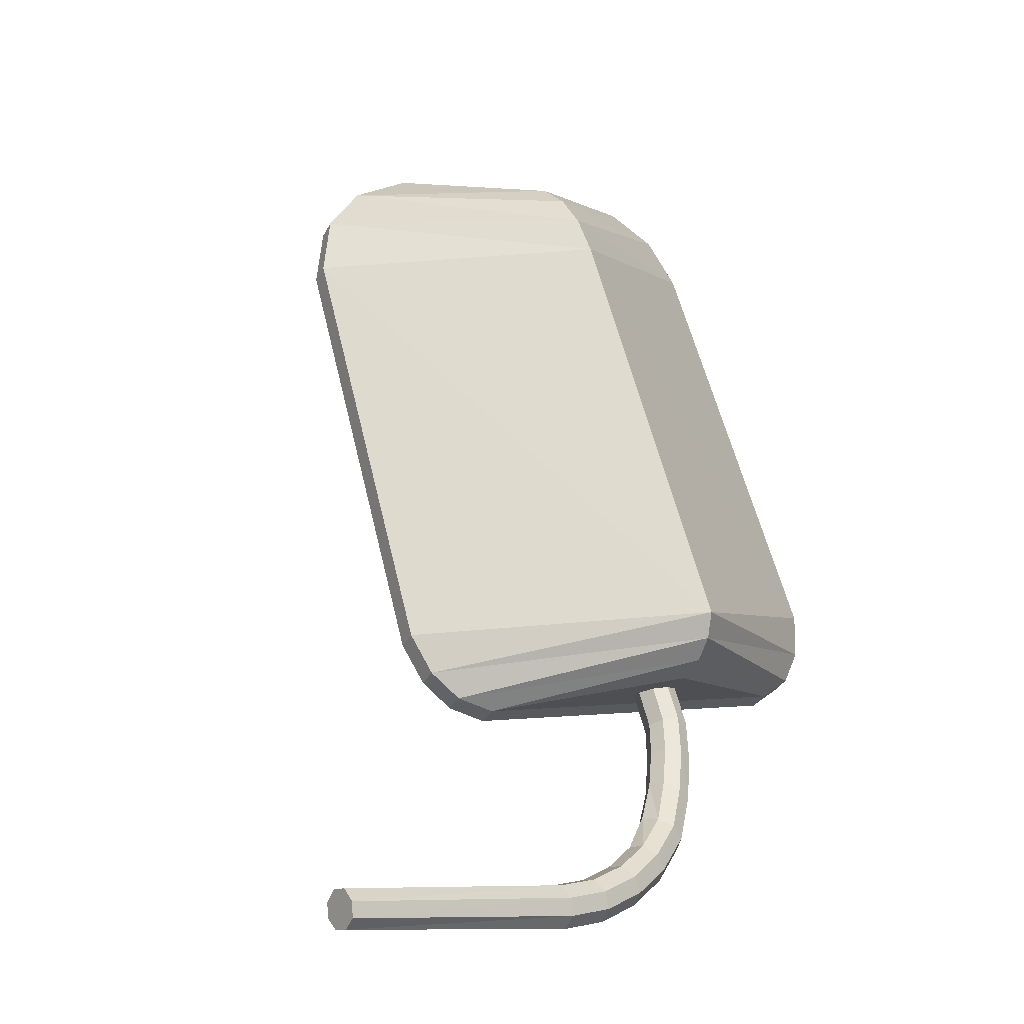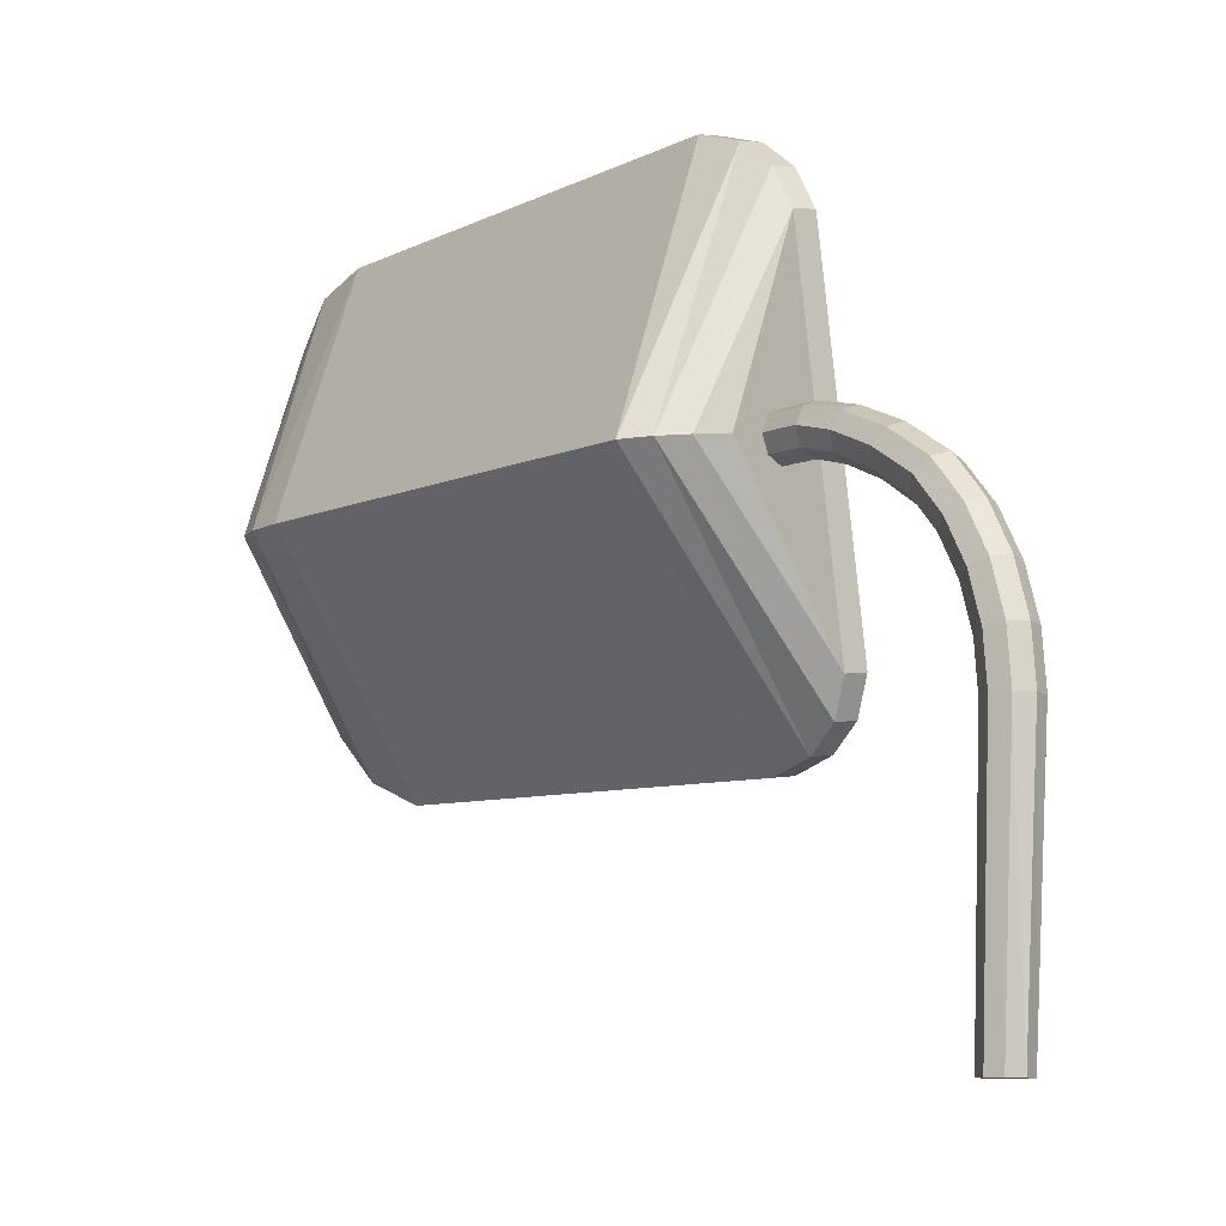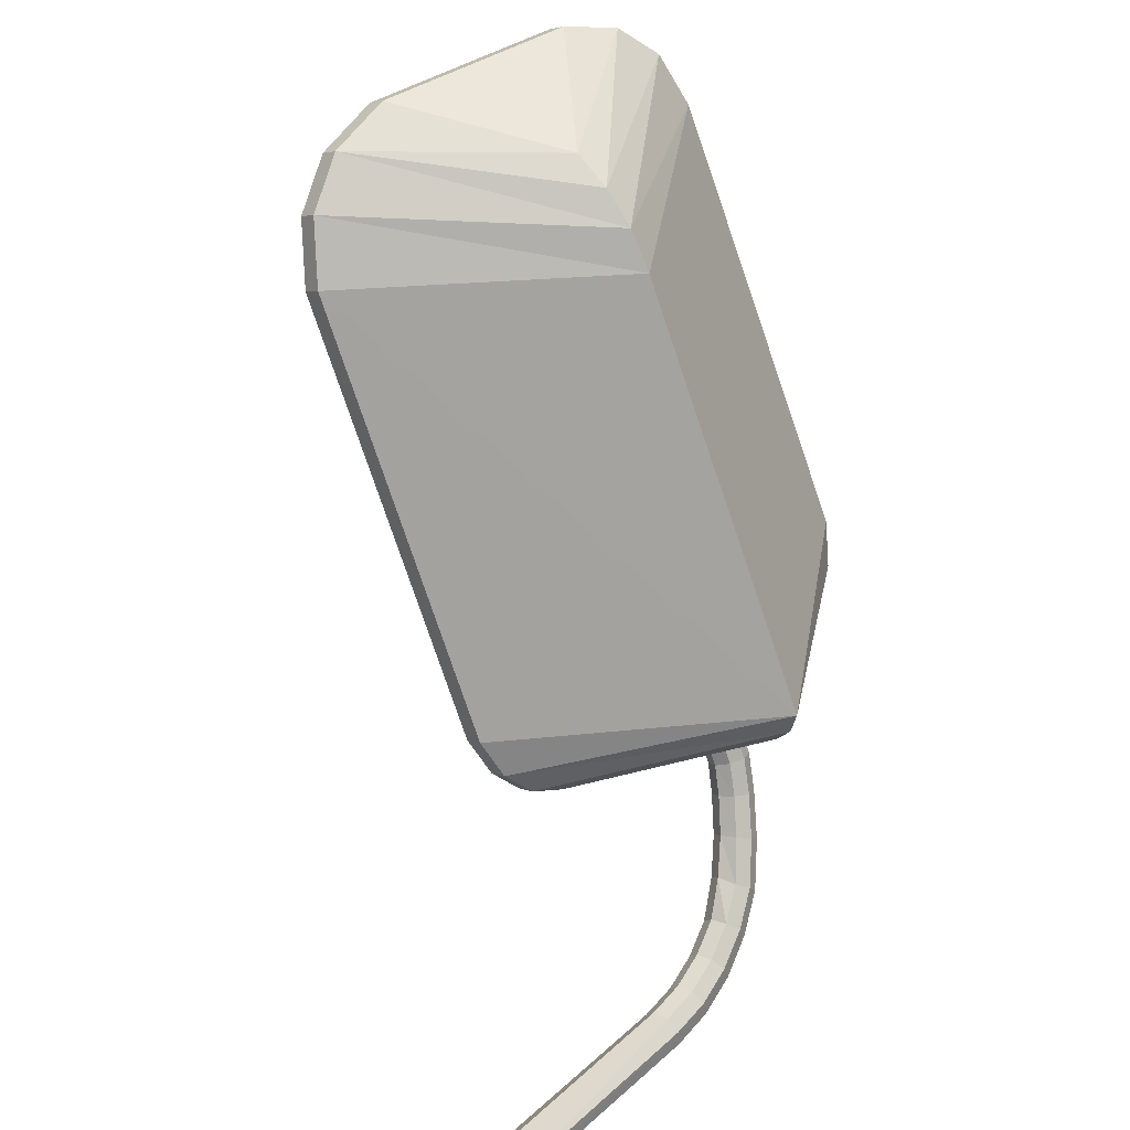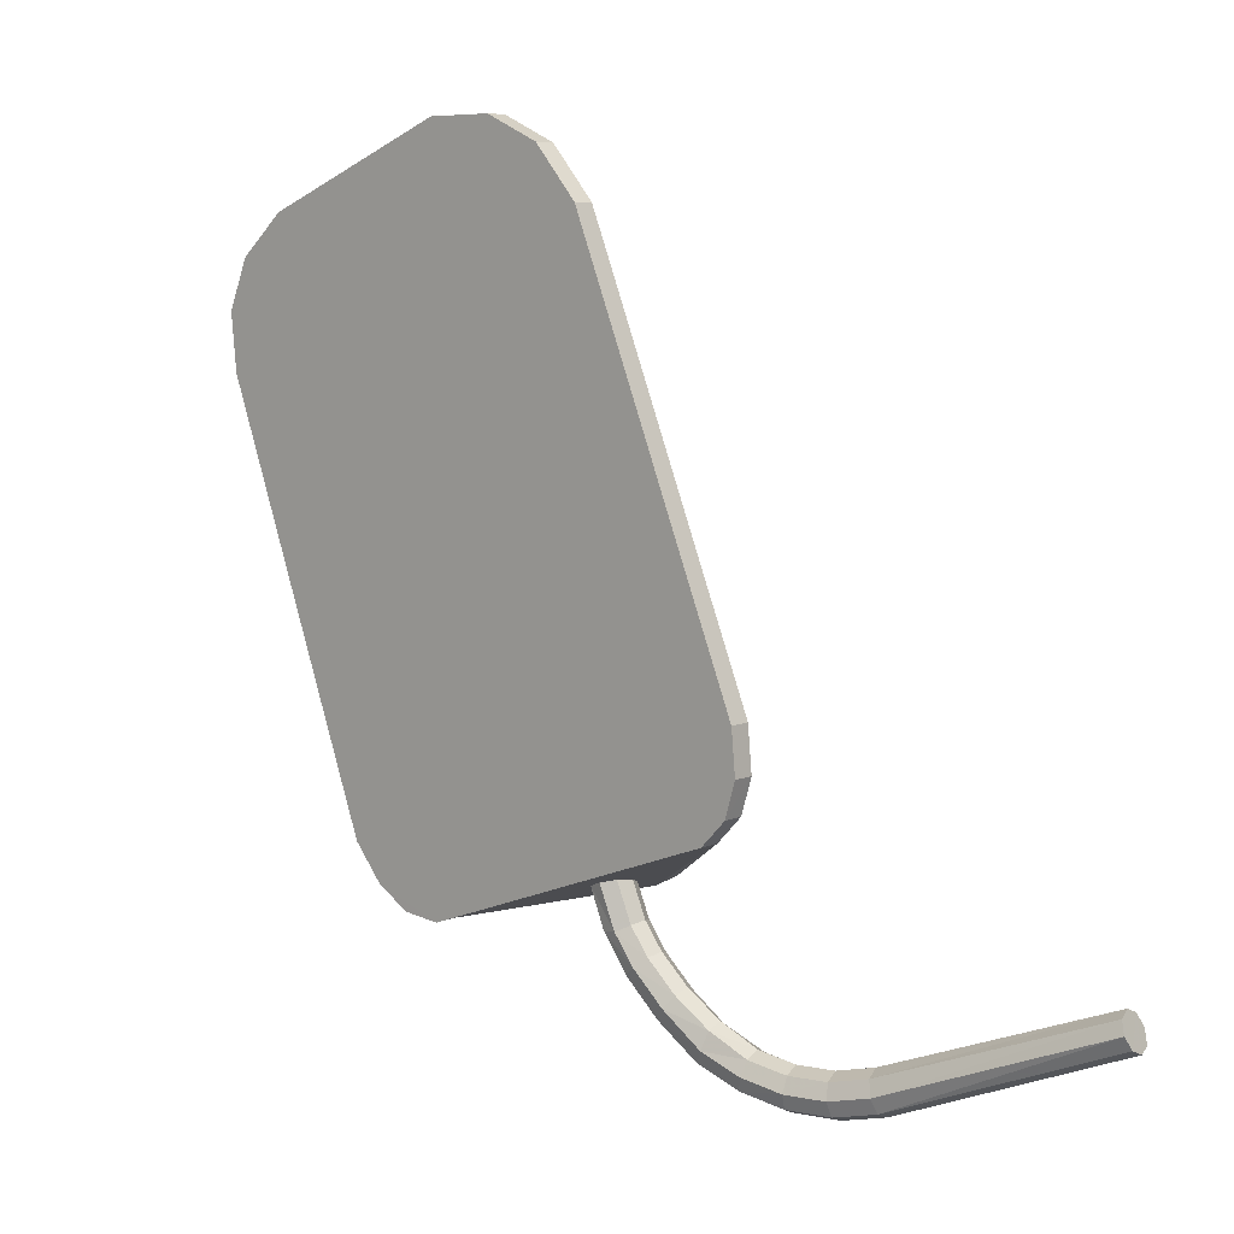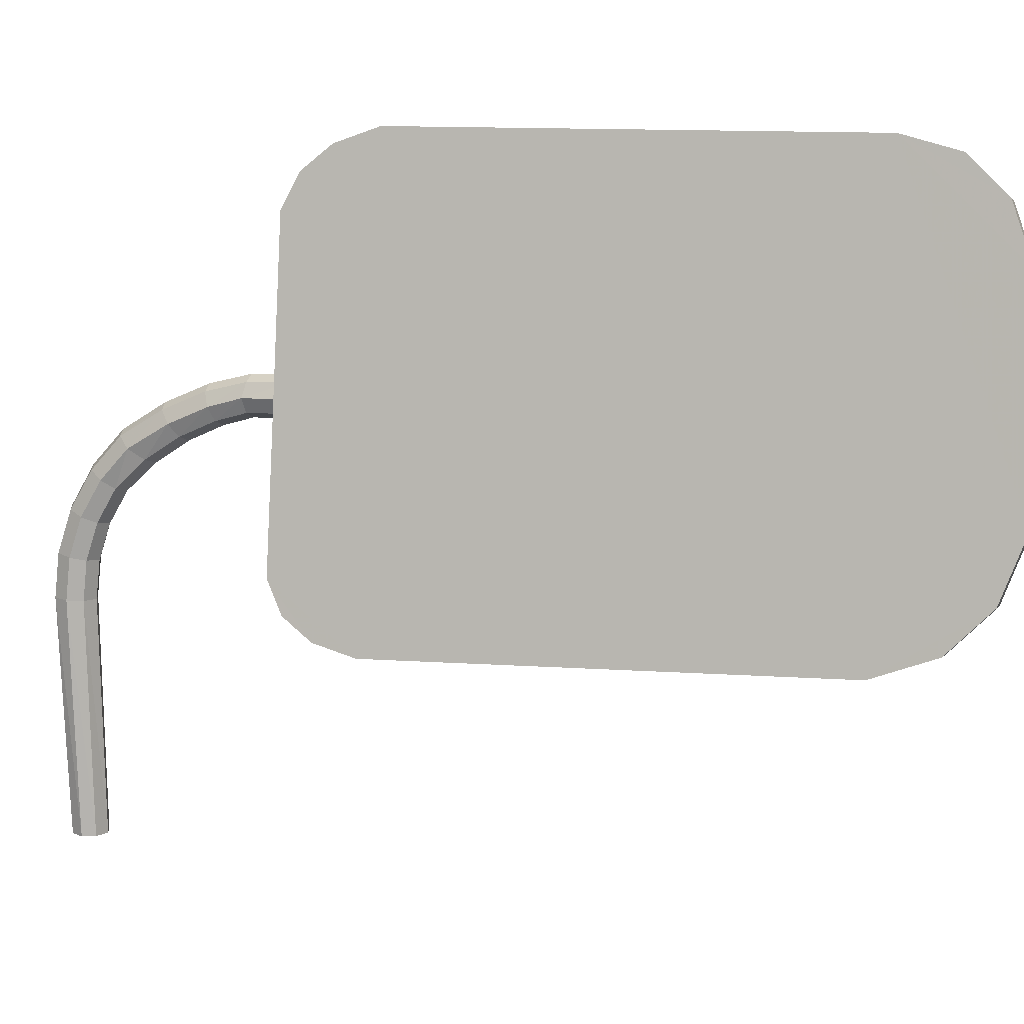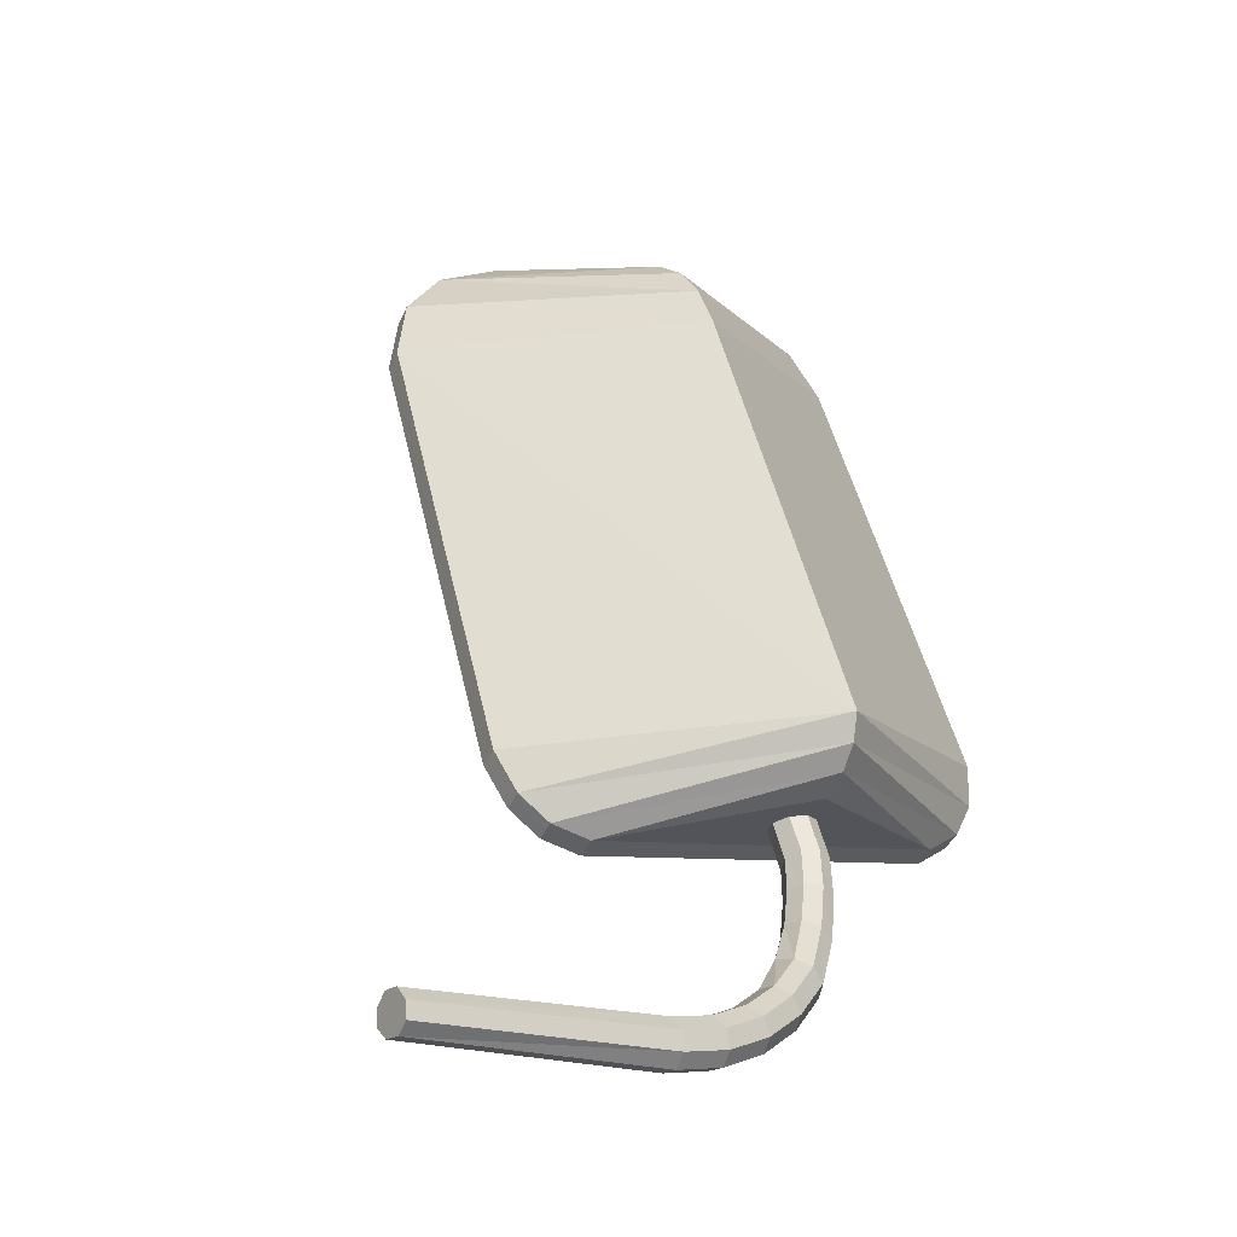
<metadata>
{"format":"obj","ext":"obj","renderer":"f3d","projection":"perspective","resolution":1024,"background":"white","views":[{"elev":-6.5,"azim":54.4,"up":"+Z"},{"elev":-8.3,"azim":116.8,"up":"+Y"},{"elev":36.7,"azim":41.7,"up":"+Z"},{"elev":-26.5,"azim":-51.6,"up":"+Z"},{"elev":8.8,"azim":-98.8,"up":"+Y"},{"elev":-15.1,"azim":55.9,"up":"+Z"}]}
</metadata>
<code>
v 0.2239 0.04186 0.1878
v 0.2228 0.03987 0.1896
v 0.2219 0.03671 0.1905
v 0.2205 0.02532 0.19
v 0.2206 0.02194 0.1887
v 0.2213 0.01965 0.1865
v 0.2226 0.01844 0.1834
v 0.233 0.01794 0.1615
v 0.2341 0.01857 0.1594
v 0.2349 0.01974 0.1581
v 0.2355 0.02148 0.1574
v 0.2375 0.03898 0.1585
v 0.2373 0.04082 0.1594
v 0.2368 0.04215 0.161
v 0.2359 0.04297 0.1631
v 0.2253 0.04268 0.1851
v 0.225 0.04172 0.1883
v 0.2238 0.03973 0.1901
v 0.2264 0.04254 0.1856
v 0.2369 0.04283 0.1636
v 0.2378 0.04201 0.1615
v 0.2384 0.04068 0.1599
v 0.2386 0.03884 0.159
v 0.2365 0.02134 0.1579
v 0.2359 0.01961 0.1586
v 0.2351 0.01843 0.1599
v 0.2341 0.0178 0.162
v 0.2237 0.0183 0.1839
v 0.2224 0.01951 0.187
v 0.2217 0.02181 0.1892
v 0.2215 0.02518 0.1905
v 0.223 0.03657 0.191
v 0.23 0.02971 0.1889
v 0.232 0.02953 0.1878
v 0.2336 0.02942 0.1863
v 0.2349 0.02935 0.1844
v 0.2454 0.02908 0.163
v 0.245 0.02916 0.1617
v 0.2441 0.02929 0.1606
v 0.2426 0.02948 0.1597
v 0.2374 0.03084 0.1637
v 0.2396 0.03089 0.1592
v 0.2404 0.03058 0.1596
v 0.2381 0.03054 0.164
v 0.2367 0.03051 0.1633
v 0.2389 0.03055 0.1588
v 0.2364 0.02973 0.1631
v 0.2387 0.02977 0.1586
v 0.2368 0.02896 0.1632
v 0.239 0.02901 0.1587
v 0.2375 0.02866 0.1635
v 0.2398 0.0287 0.1591
v 0.2382 0.02899 0.1639
v 0.2405 0.02904 0.1595
v 0.2385 0.02977 0.1641
v 0.2407 0.02982 0.1597
v 0.2415 0.03054 0.1573
v 0.2418 0.02978 0.1576
v 0.2407 0.03085 0.1571
v 0.2399 0.03052 0.1568
v 0.2397 0.02974 0.1566
v 0.24 0.02898 0.1568
v 0.2407 0.02867 0.1572
v 0.2414 0.029 0.1575
v 0.2426 0.02929 0.1559
v 0.2424 0.03002 0.1555
v 0.2417 0.03031 0.1551
v 0.2409 0.02999 0.1548
v 0.2405 0.02925 0.1549
v 0.2407 0.02852 0.1553
v 0.2414 0.02823 0.1557
v 0.2422 0.02855 0.156
v 0.2436 0.02835 0.1539
v 0.2435 0.02902 0.1534
v 0.2428 0.02928 0.1529
v 0.242 0.02899 0.1527
v 0.2415 0.02831 0.153
v 0.2416 0.02765 0.1535
v 0.2422 0.02739 0.154
v 0.2431 0.02768 0.1542
v 0.2446 0.02702 0.152
v 0.2446 0.02759 0.1514
v 0.244 0.02782 0.1508
v 0.2431 0.02756 0.1506
v 0.2426 0.02698 0.151
v 0.2425 0.02642 0.1518
v 0.2431 0.02619 0.1524
v 0.2441 0.02644 0.1523
v 0.2454 0.02535 0.1506
v 0.2448 0.02489 0.1511
v 0.2454 0.0258 0.1499
v 0.2448 0.02598 0.1493
v 0.2439 0.02577 0.1492
v 0.2433 0.02531 0.1496
v 0.2433 0.02486 0.1503
v 0.2439 0.02469 0.1509
v 0.2453 0.02309 0.1501
v 0.2444 0.02294 0.15
v 0.2459 0.02341 0.1496
v 0.246 0.02372 0.1488
v 0.2454 0.02384 0.1482
v 0.2445 0.02369 0.1481
v 0.2439 0.02337 0.1486
v 0.2439 0.02306 0.1494
v 0.2448 0.02103 0.1495
v 0.2442 0.02108 0.1488
v 0.2456 0.02111 0.1495
v 0.2463 0.02128 0.149
v 0.2463 0.02144 0.1481
v 0.2458 0.0215 0.1475
v 0.2449 0.02141 0.1474
v 0.2443 0.02124 0.1479
v 0.2443 0.01897 0.1486
v 0.2444 0.01901 0.1477
v 0.2449 0.01896 0.1493
v 0.2458 0.019 0.1493
v 0.2464 0.01905 0.1487
v 0.2465 0.01909 0.1479
v 0.2459 0.0191 0.1472
v 0.2451 0.01906 0.1472
v 0.2447 0.006496 0.1482
v 0.2446 0.006494 0.1489
v 0.2452 0.006506 0.1495
v 0.246 0.006524 0.1496
v 0.2467 0.006537 0.1491
v 0.2467 0.006538 0.1483
v 0.2462 0.006526 0.1478
v 0.2453 0.006509 0.1477
f 2 16 1
f 2 3 16
f 3 4 16
f 4 5 7
f 5 6 7
f 4 7 16
f 7 8 15
f 8 9 11
f 9 10 11
f 8 11 12
f 8 12 15
f 12 13 14
f 12 14 15
f 7 15 16
f 17 18 1
f 1 18 2
f 19 17 16
f 16 17 1
f 20 19 16
f 15 20 16
f 21 20 15
f 14 21 15
f 22 21 14
f 13 22 14
f 23 13 12
f 23 22 13
f 24 12 11
f 24 23 12
f 25 11 10
f 25 24 11
f 26 10 9
f 26 25 10
f 27 9 8
f 27 26 9
f 28 27 7
f 7 27 8
f 29 28 6
f 6 28 7
f 30 29 5
f 5 29 6
f 31 30 4
f 4 30 5
f 32 31 3
f 3 31 4
f 18 32 2
f 2 32 3
f 18 33 32
f 33 18 34
f 34 18 17
f 34 17 35
f 35 17 19
f 35 19 36
f 36 19 20
f 36 20 37
f 21 37 20
f 37 21 38
f 38 21 22
f 38 22 39
f 23 39 22
f 23 40 39
f 40 23 24
f 24 39 40
f 25 39 24
f 38 39 25
f 25 26 38
f 37 38 26
f 37 26 27
f 28 37 27
f 28 36 37
f 29 36 28
f 29 35 36
f 30 35 29
f 30 34 35
f 33 34 30
f 33 30 31
f 33 31 32
f 42 43 44
f 41 42 44
f 46 42 45
f 45 42 41
f 48 46 47
f 47 46 45
f 50 48 49
f 49 48 47
f 52 50 51
f 51 50 49
f 54 51 53
f 54 52 51
f 56 54 53
f 55 56 53
f 43 56 55
f 44 43 55
f 57 58 43
f 43 58 56
f 43 59 57
f 43 42 59
f 60 59 46
f 46 59 42
f 46 61 60
f 46 48 61
f 62 48 50
f 62 61 48
f 63 50 52
f 63 62 50
f 64 63 54
f 54 63 52
f 58 64 56
f 56 64 54
f 64 58 65
f 58 66 65
f 58 57 66
f 57 67 66
f 57 59 67
f 68 67 60
f 60 67 59
f 60 69 68
f 60 61 69
f 61 70 69
f 61 62 70
f 62 71 70
f 62 63 71
f 63 72 71
f 63 64 72
f 64 65 72
f 72 65 73
f 65 74 73
f 65 66 74
f 66 75 74
f 66 67 75
f 67 76 75
f 67 68 76
f 77 68 69
f 77 76 68
f 69 78 77
f 69 70 78
f 70 79 78
f 70 71 79
f 71 80 79
f 71 72 80
f 72 73 80
f 80 73 81
f 73 82 81
f 73 74 82
f 74 83 82
f 74 75 83
f 75 84 83
f 75 76 84
f 76 85 84
f 76 77 85
f 77 86 85
f 77 78 86
f 78 87 86
f 78 79 87
f 79 88 87
f 79 80 88
f 80 81 88
f 89 90 81
f 81 90 88
f 91 89 82
f 82 89 81
f 92 91 83
f 83 91 82
f 93 83 84
f 93 92 83
f 94 84 85
f 94 93 84
f 85 95 94
f 85 86 95
f 86 96 95
f 86 87 96
f 87 90 96
f 87 88 90
f 97 98 90
f 90 98 96
f 99 97 89
f 89 97 90
f 100 99 91
f 91 99 89
f 101 100 92
f 92 100 91
f 102 92 93
f 102 101 92
f 103 93 94
f 103 102 93
f 104 94 95
f 104 103 94
f 98 104 95
f 96 98 95
f 105 104 98
f 105 106 104
f 107 105 97
f 97 105 98
f 108 107 99
f 99 107 97
f 109 108 100
f 100 108 99
f 110 109 101
f 101 109 100
f 111 101 102
f 111 110 101
f 112 102 103
f 112 111 102
f 106 103 104
f 106 112 103
f 113 114 106
f 106 114 112
f 115 113 105
f 105 113 106
f 116 115 105
f 107 116 105
f 117 116 107
f 108 117 107
f 118 117 108
f 109 118 108
f 119 118 109
f 110 119 109
f 120 119 111
f 111 119 110
f 114 120 112
f 112 120 111
f 120 114 121
f 114 122 121
f 114 113 122
f 113 123 122
f 113 115 123
f 124 123 115
f 116 124 115
f 116 125 124
f 116 117 125
f 117 126 125
f 117 118 126
f 118 127 126
f 118 119 127
f 119 128 127
f 119 120 128
f 120 121 128
f 124 128 123
f 124 125 127
f 125 126 127
f 124 127 128
f 123 128 122
f 128 121 122
f 51 41 53
f 53 41 44
f 55 53 44
f 51 49 41
f 49 45 41
f 47 45 49

</code>
